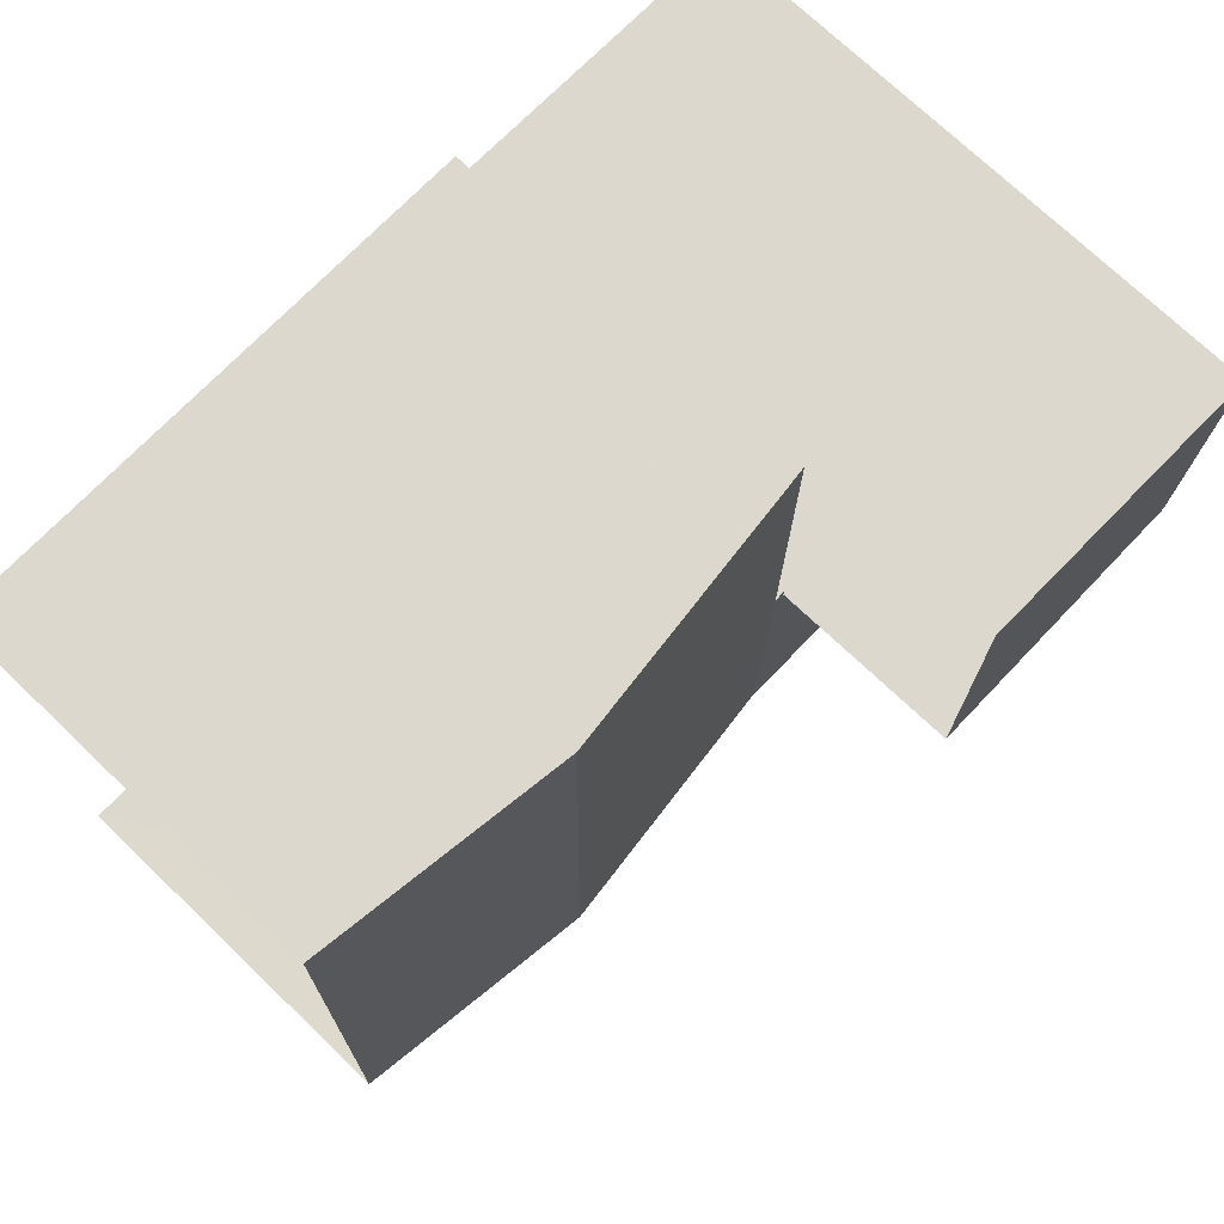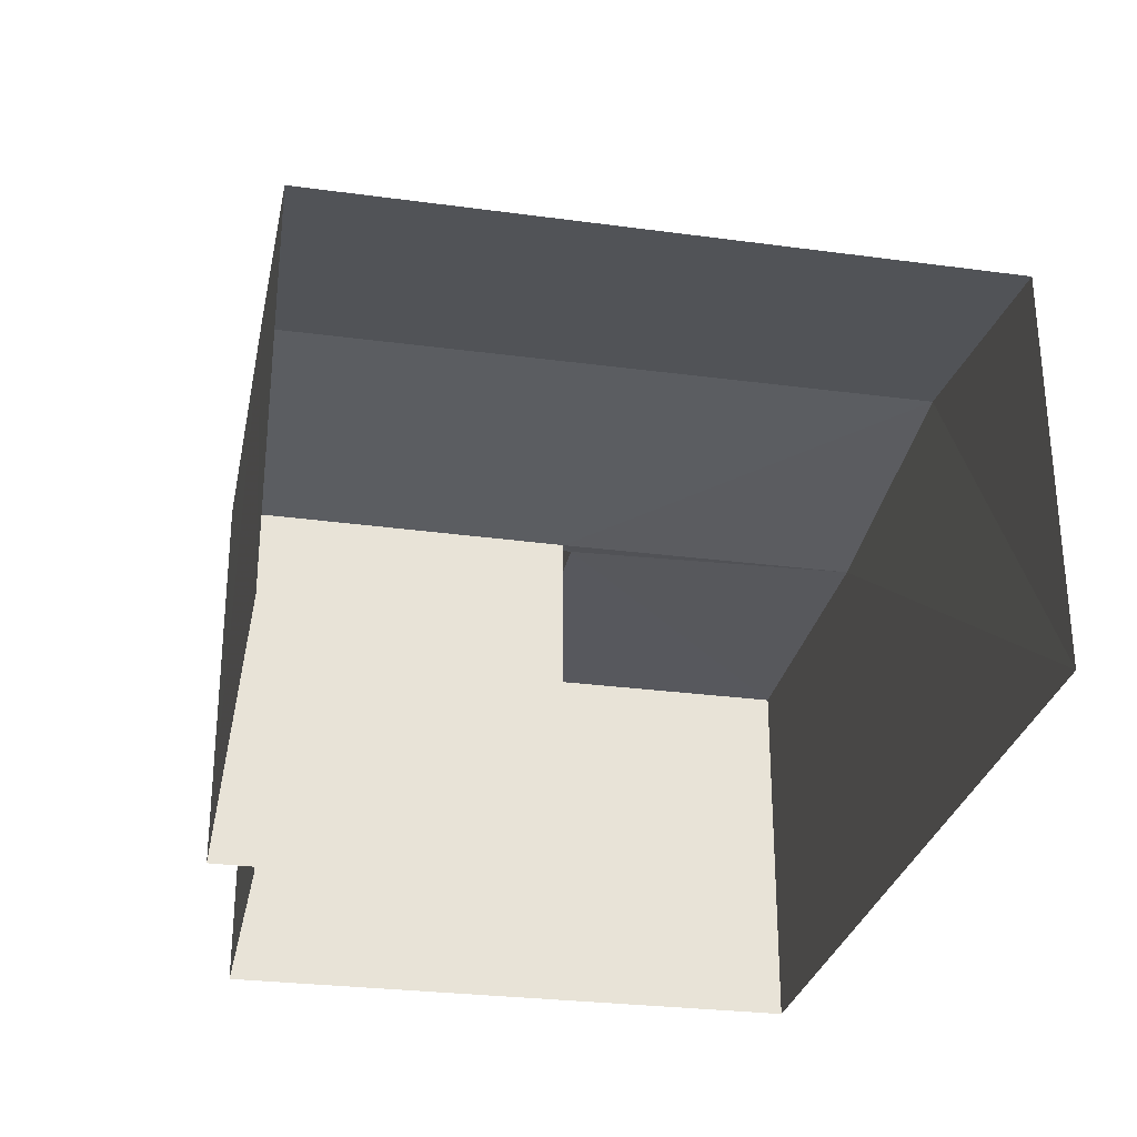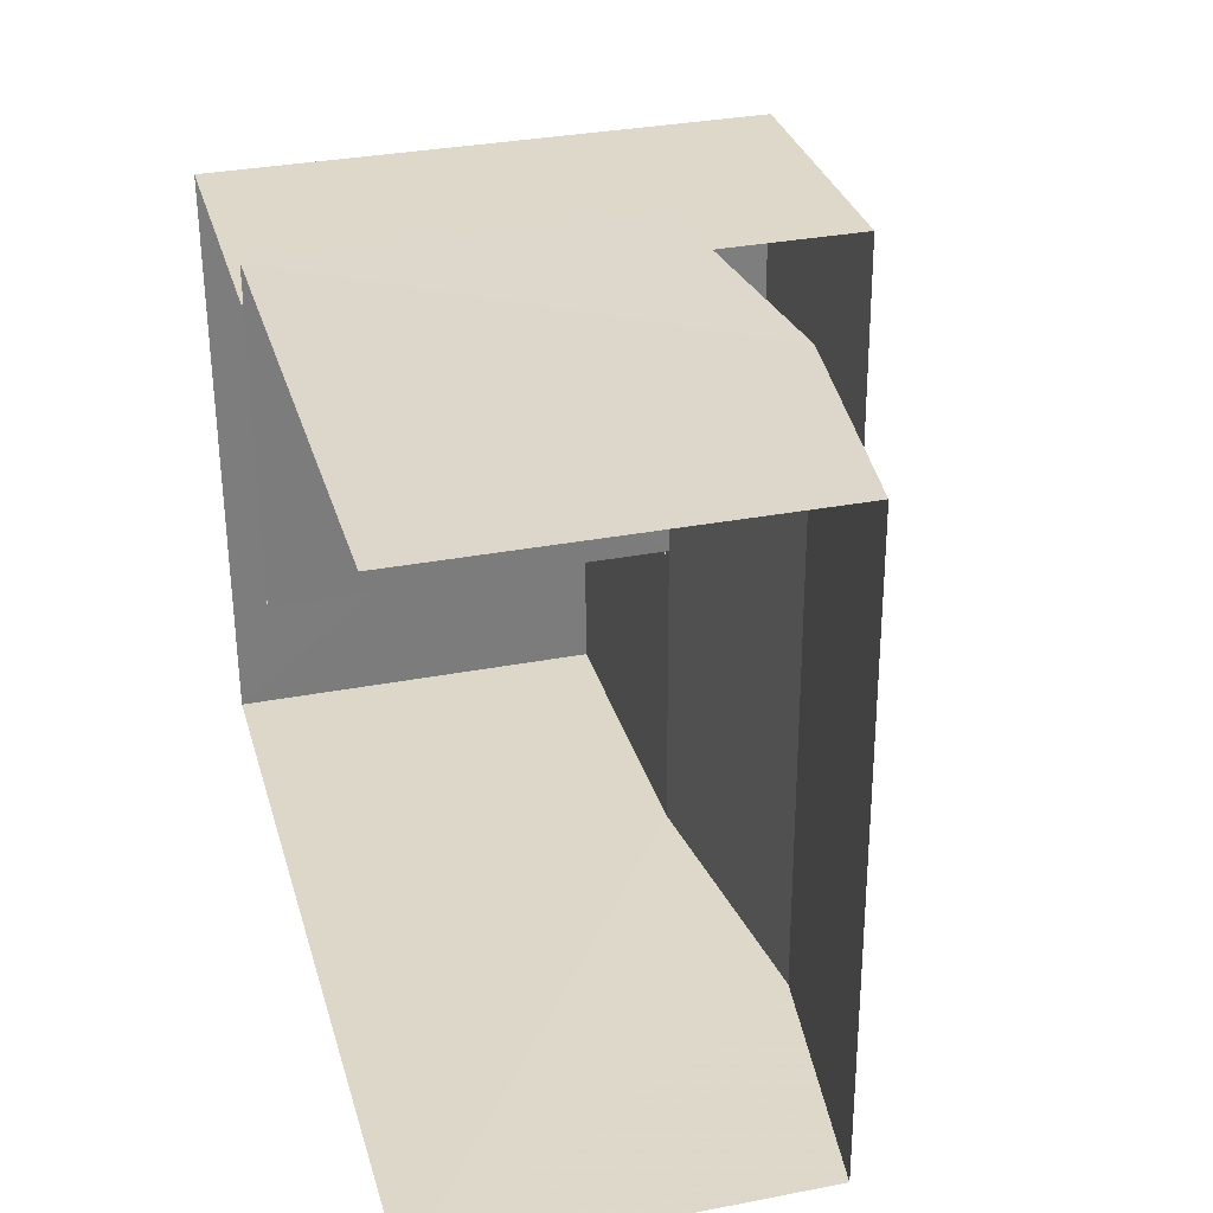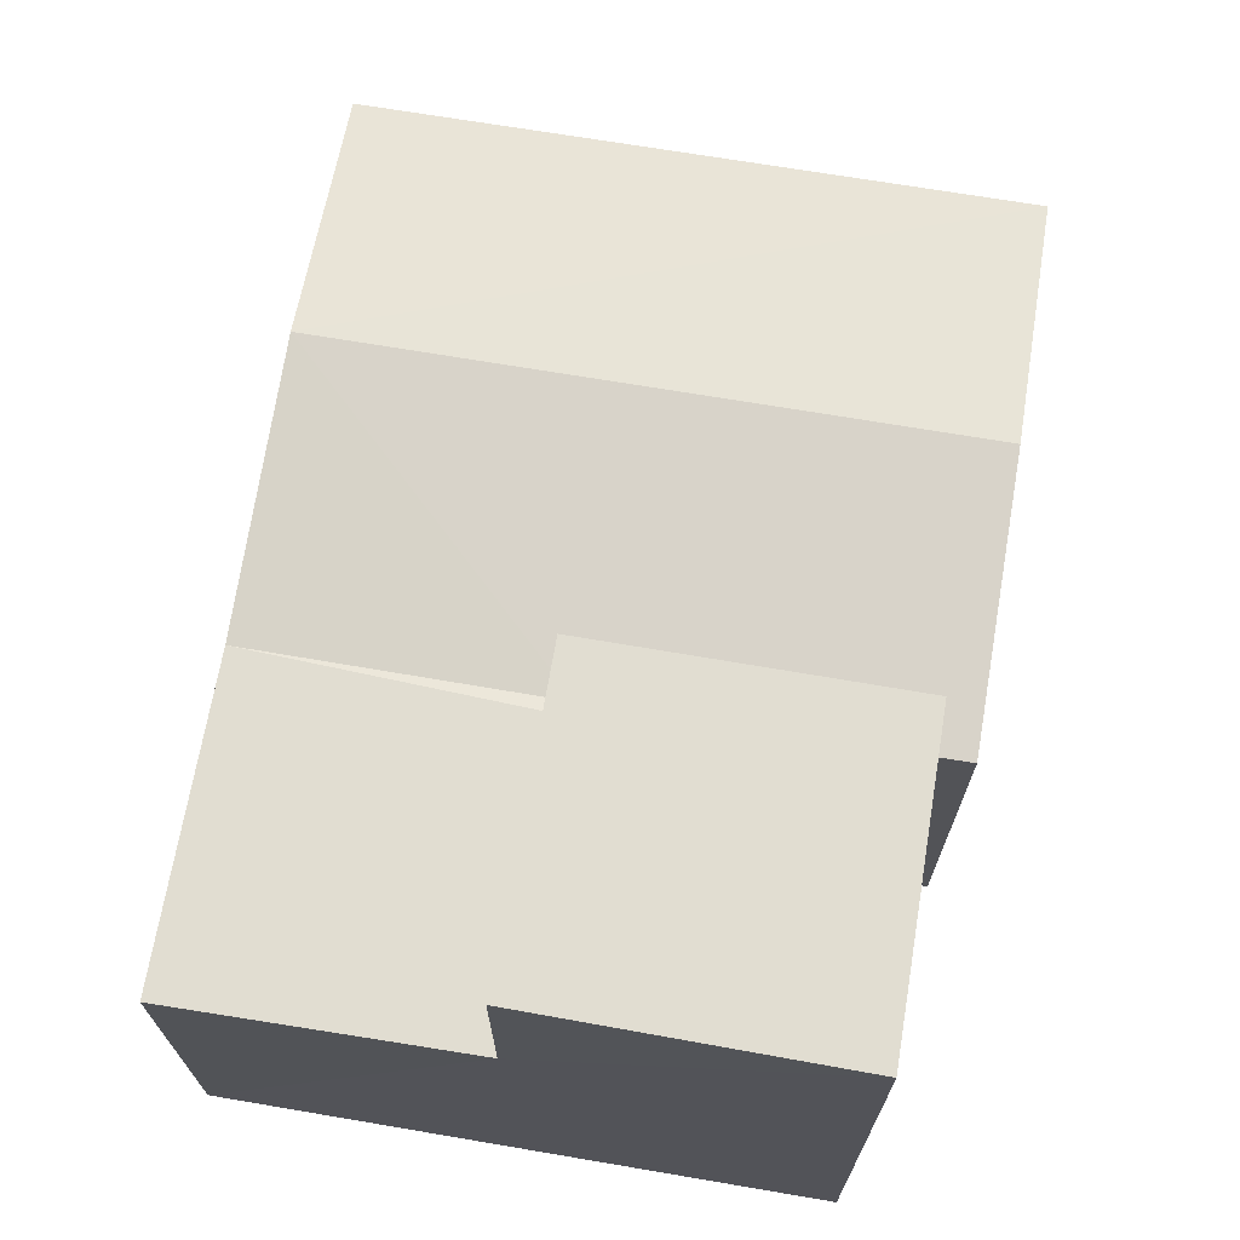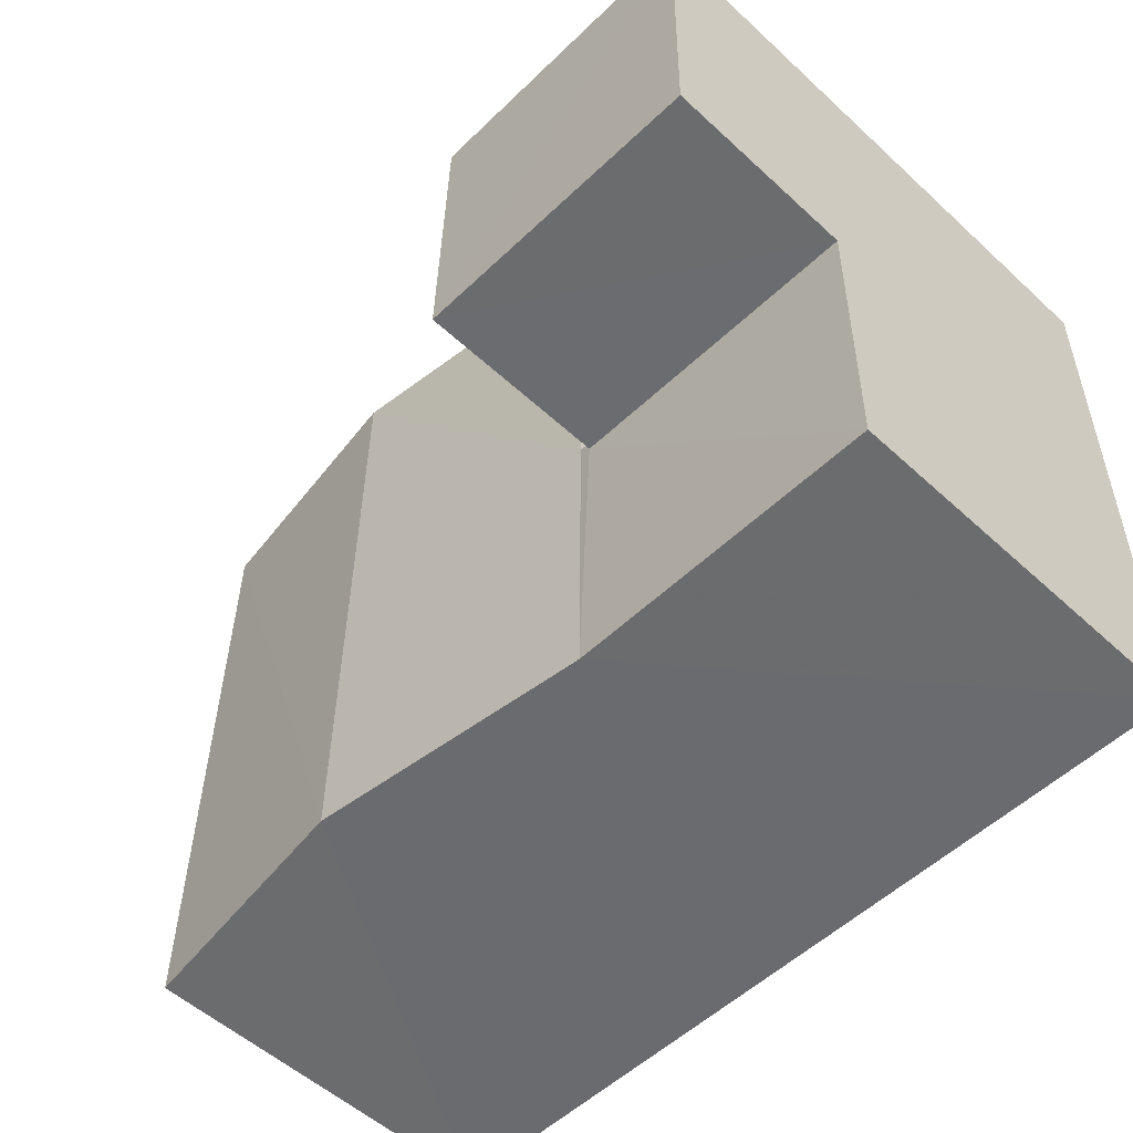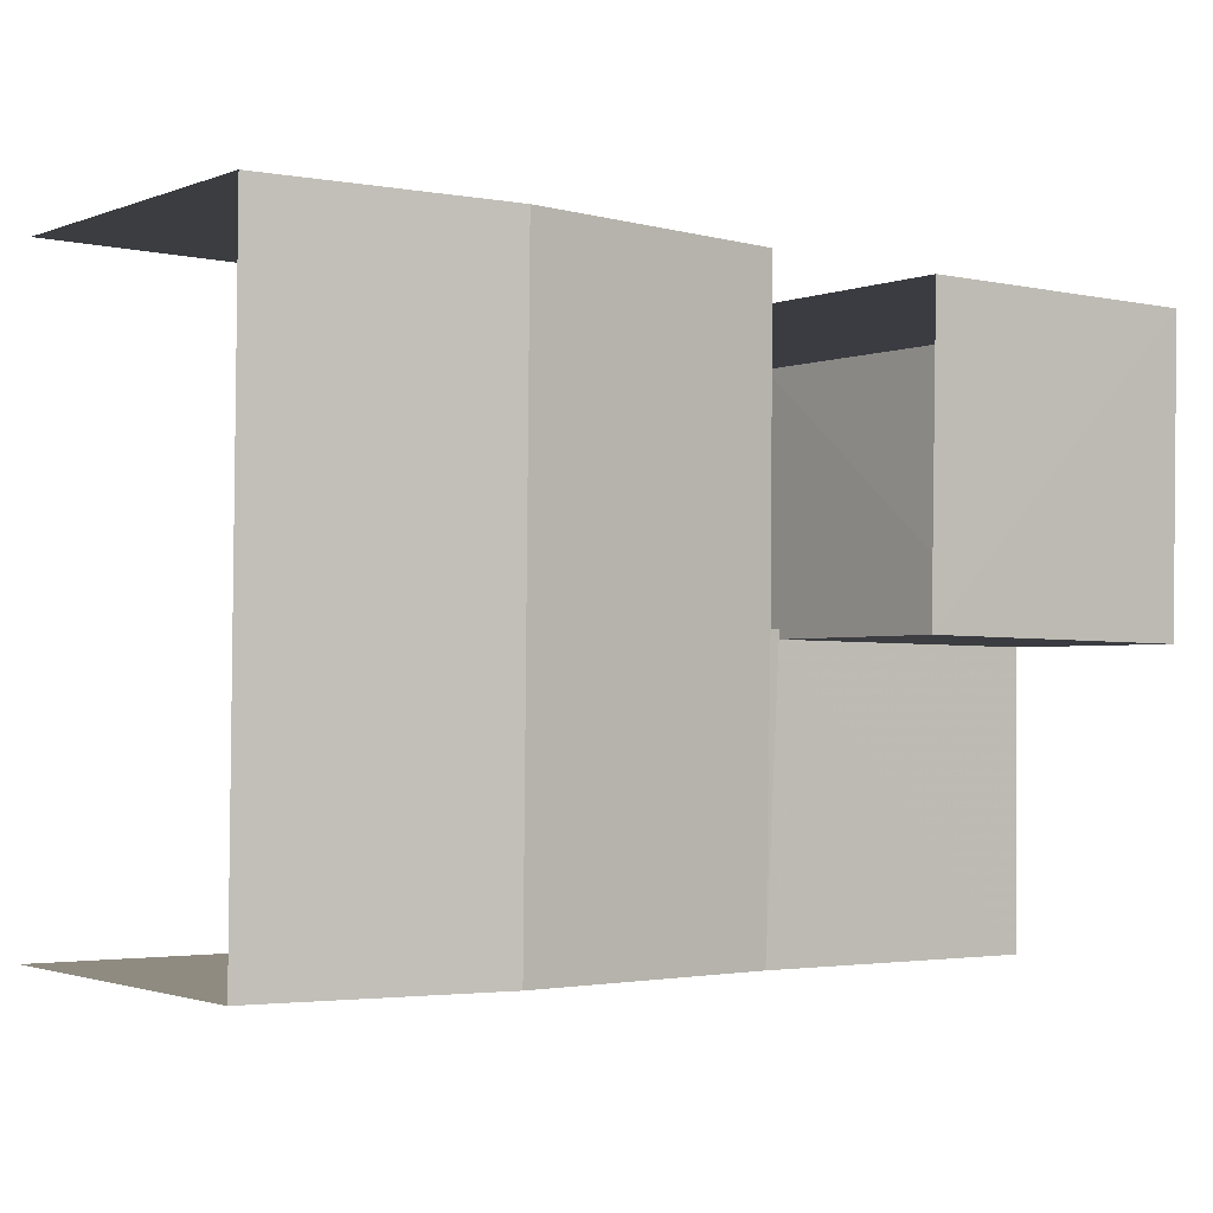
<metadata>
{"format":"obj","ext":"obj","renderer":"f3d","projection":"perspective","resolution":1024,"background":"white","views":[{"elev":72.9,"azim":-46.2,"up":"+Y"},{"elev":-28.9,"azim":-102.1,"up":"+Z"},{"elev":31.8,"azim":-105.2,"up":"+Y"},{"elev":68.8,"azim":98.8,"up":"+Z"},{"elev":-54.0,"azim":45.7,"up":"+Y"},{"elev":-1.8,"azim":-36.8,"up":"+Y"}]}
</metadata>
<code>
v -3.734e+05 -1.054e+05 21.78
v -3.734e+05 -1.054e+05 21.79
v -3.734e+05 -1.054e+05 21.79
v -3.734e+05 -1.054e+05 21.79
v -3.734e+05 -1.054e+05 21.79
v -3.734e+05 -1.054e+05 21.78
v -3.734e+05 -1.054e+05 21.79
v -3.734e+05 -1.054e+05 21.78
v -3.734e+05 -1.054e+05 25.94
v -3.734e+05 -1.054e+05 26.29
v -3.734e+05 -1.054e+05 25.94
v -3.734e+05 -1.054e+05 26.29
v -3.734e+05 -1.054e+05 25.94
v -3.734e+05 -1.054e+05 25.94
v -3.734e+05 -1.054e+05 25.94
v -3.734e+05 -1.054e+05 25.94
v -3.734e+05 -1.054e+05 25.94
v -3.734e+05 -1.054e+05 28.08
v -3.734e+05 -1.054e+05 28.08
v -3.734e+05 -1.054e+05 28.08
v -3.734e+05 -1.054e+05 28.08
v -3.734e+05 -1.054e+05 25.94
v -3.734e+05 -1.054e+05 25.94
f 1 2 3
f 2 4 3
f 4 2 5
f 6 7 8
f 5 7 6
f 2 7 5
f 8 14 21
f 21 14 19
f 8 7 14
f 19 14 15
f 23 22 3
f 4 23 3
f 9 10 11
f 11 12 13
f 11 10 12
f 14 11 15
f 16 15 17
f 17 15 13
f 15 11 13
f 18 19 20
f 18 21 19
f 12 22 23
f 12 10 22
f 16 20 19
f 15 16 19
f 21 6 8
f 21 18 6
f 9 1 10
f 1 3 10
f 3 22 10
f 23 4 12
f 12 4 13
f 13 5 17
f 13 4 5
f 11 1 9
f 11 2 1
f 18 16 6
f 6 16 5
f 18 20 16
f 5 16 17
f 7 11 14
f 7 2 11

</code>
